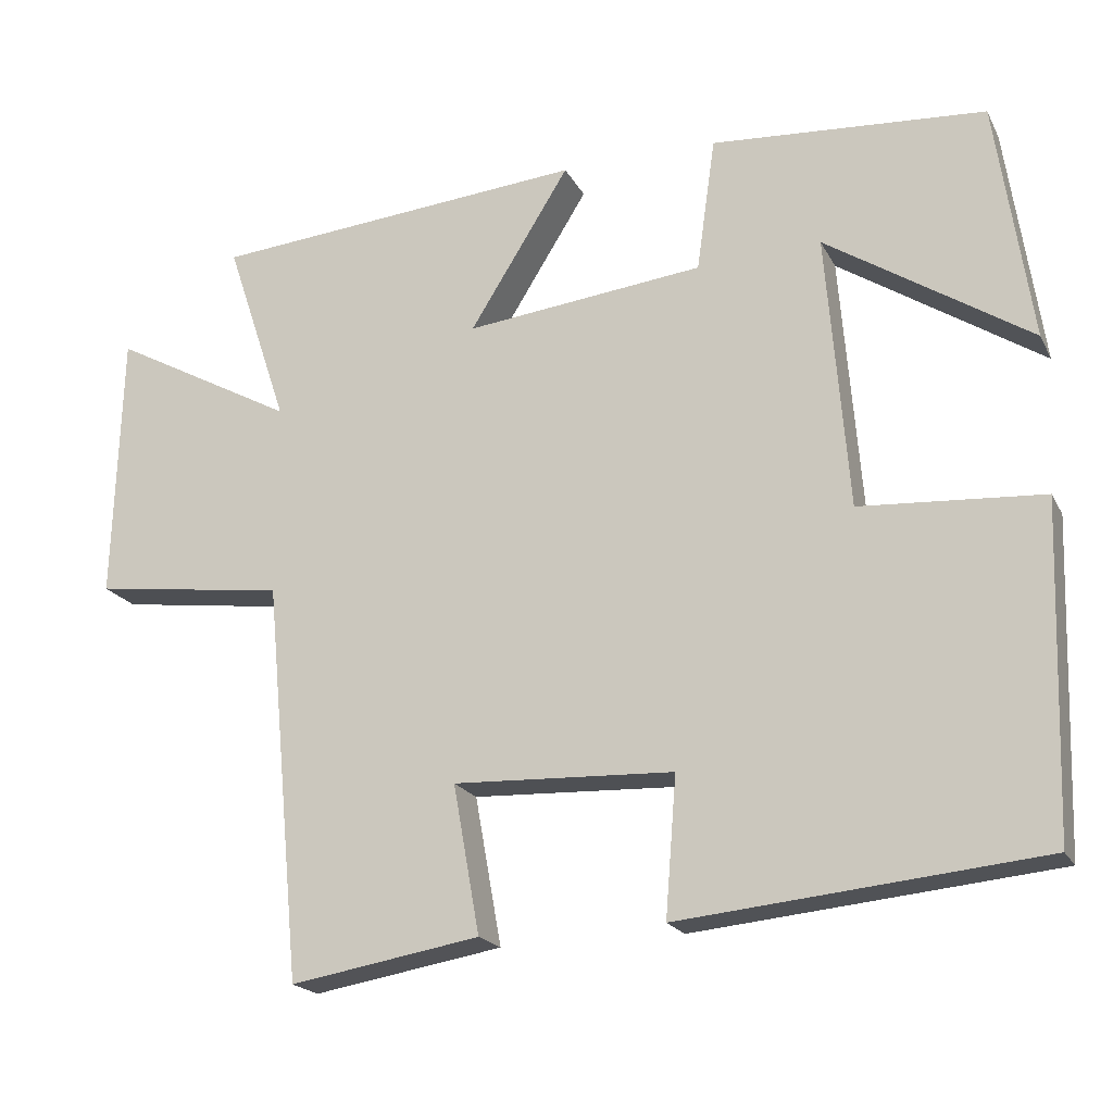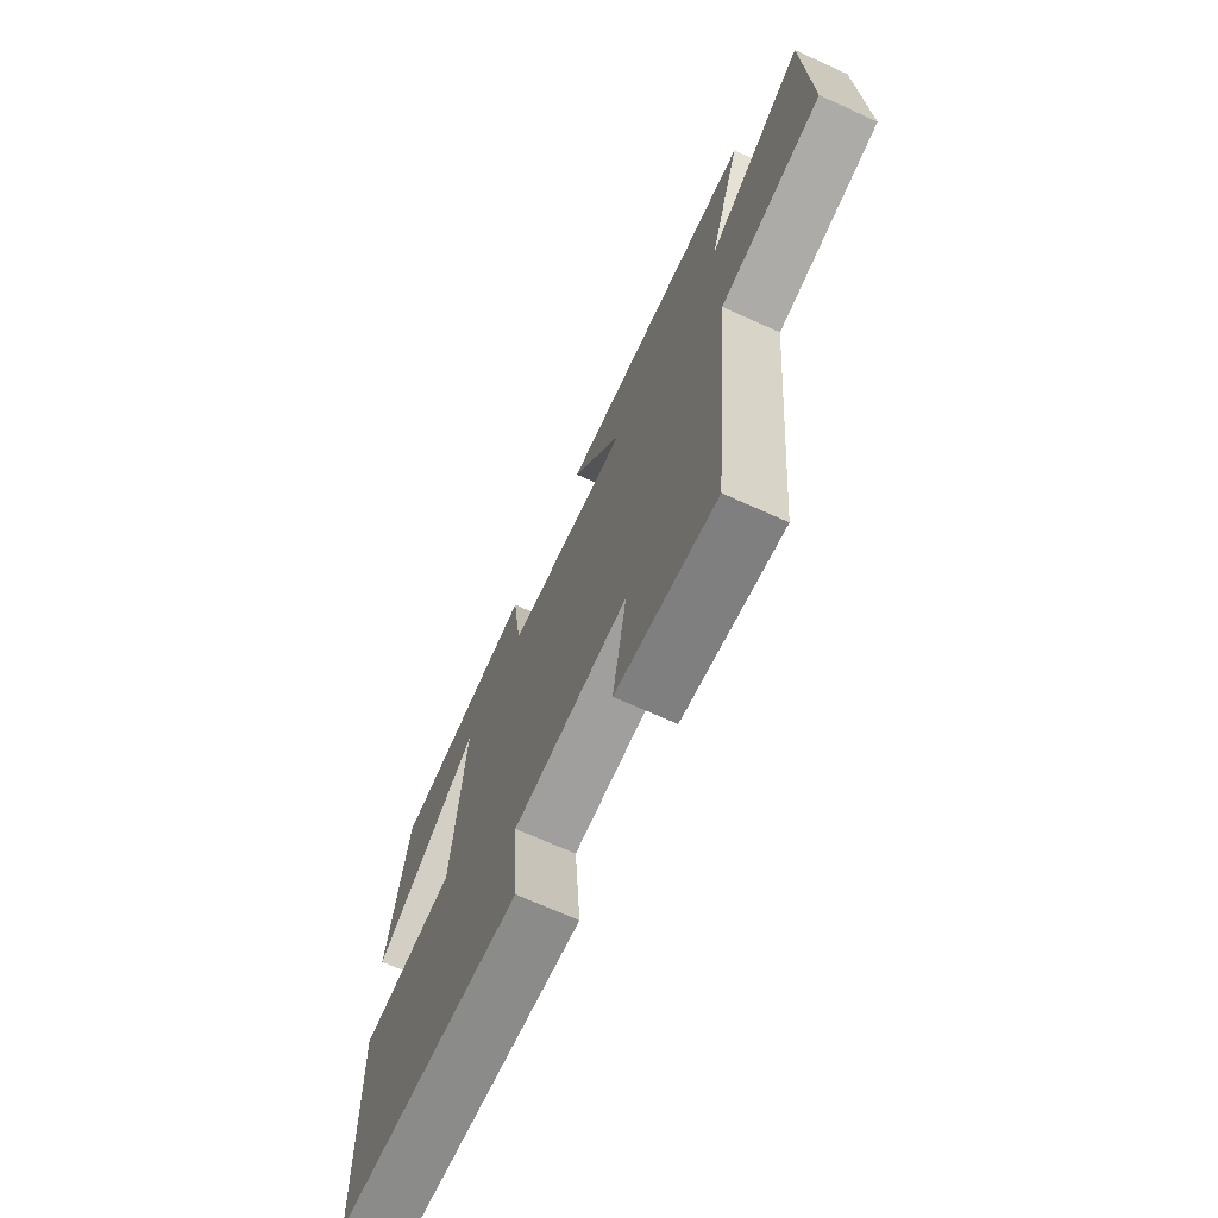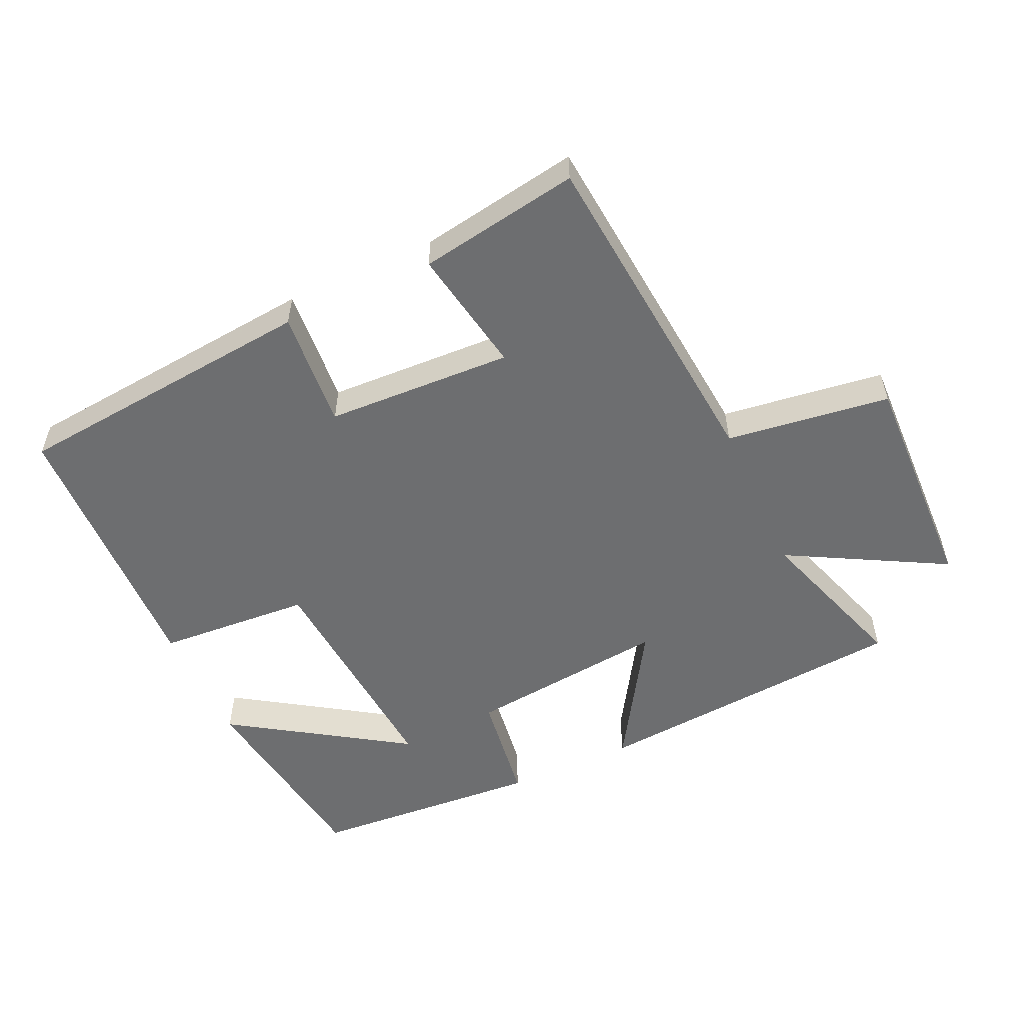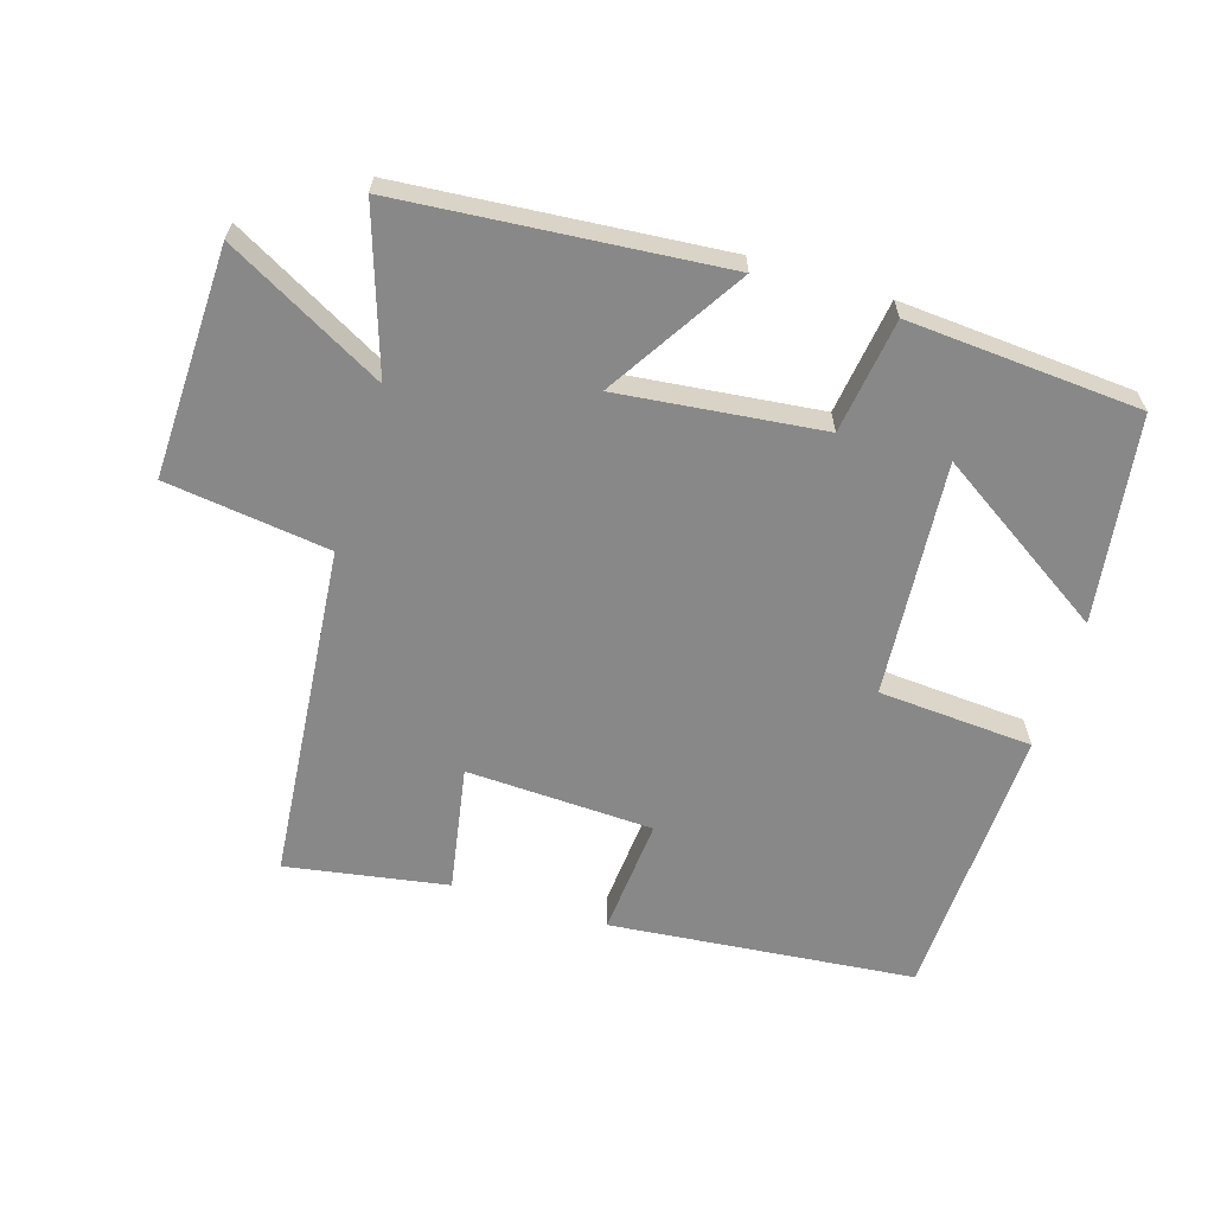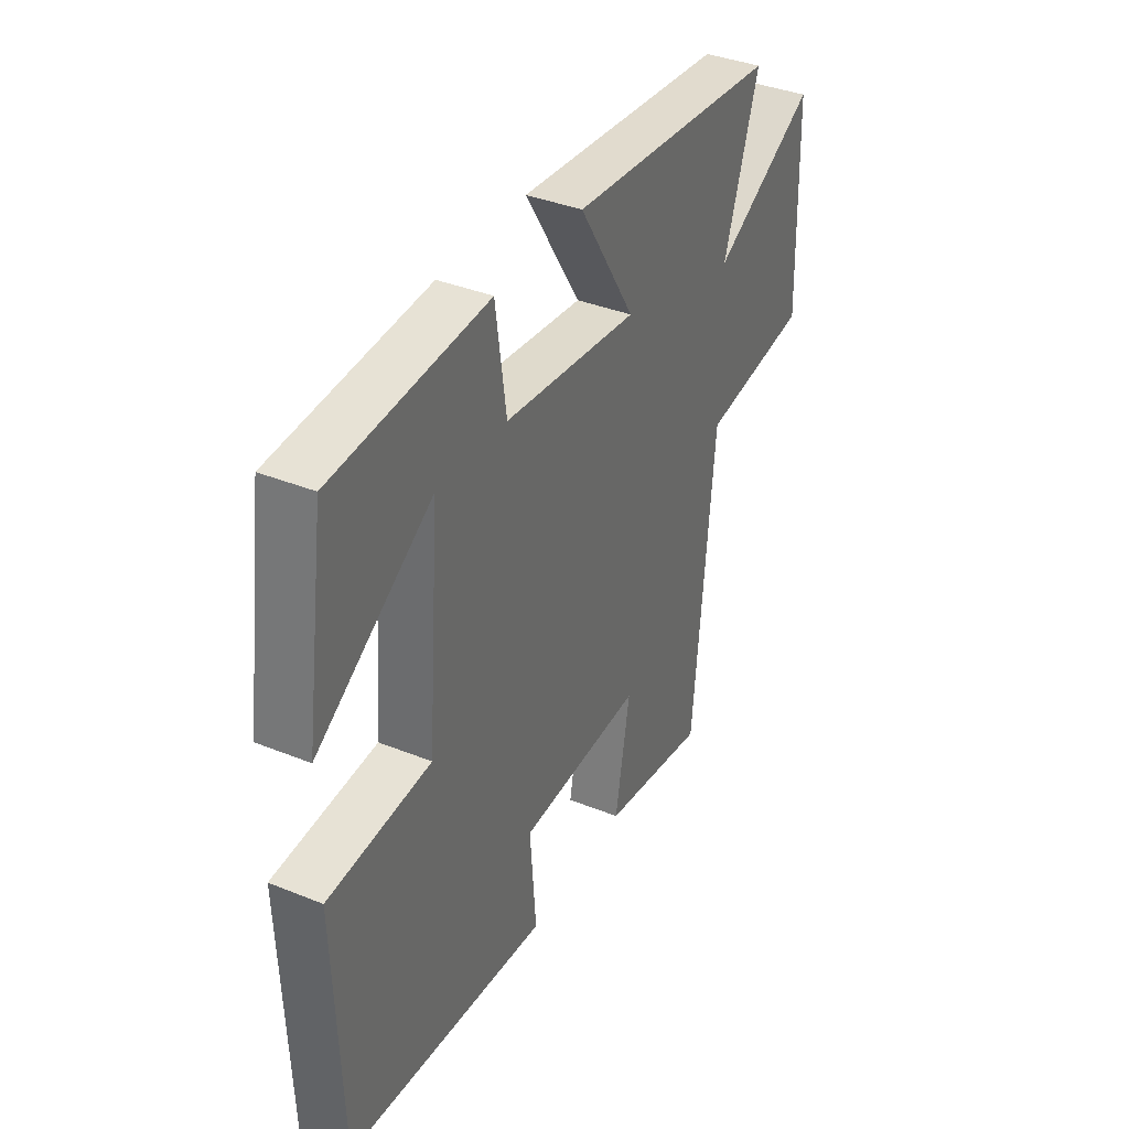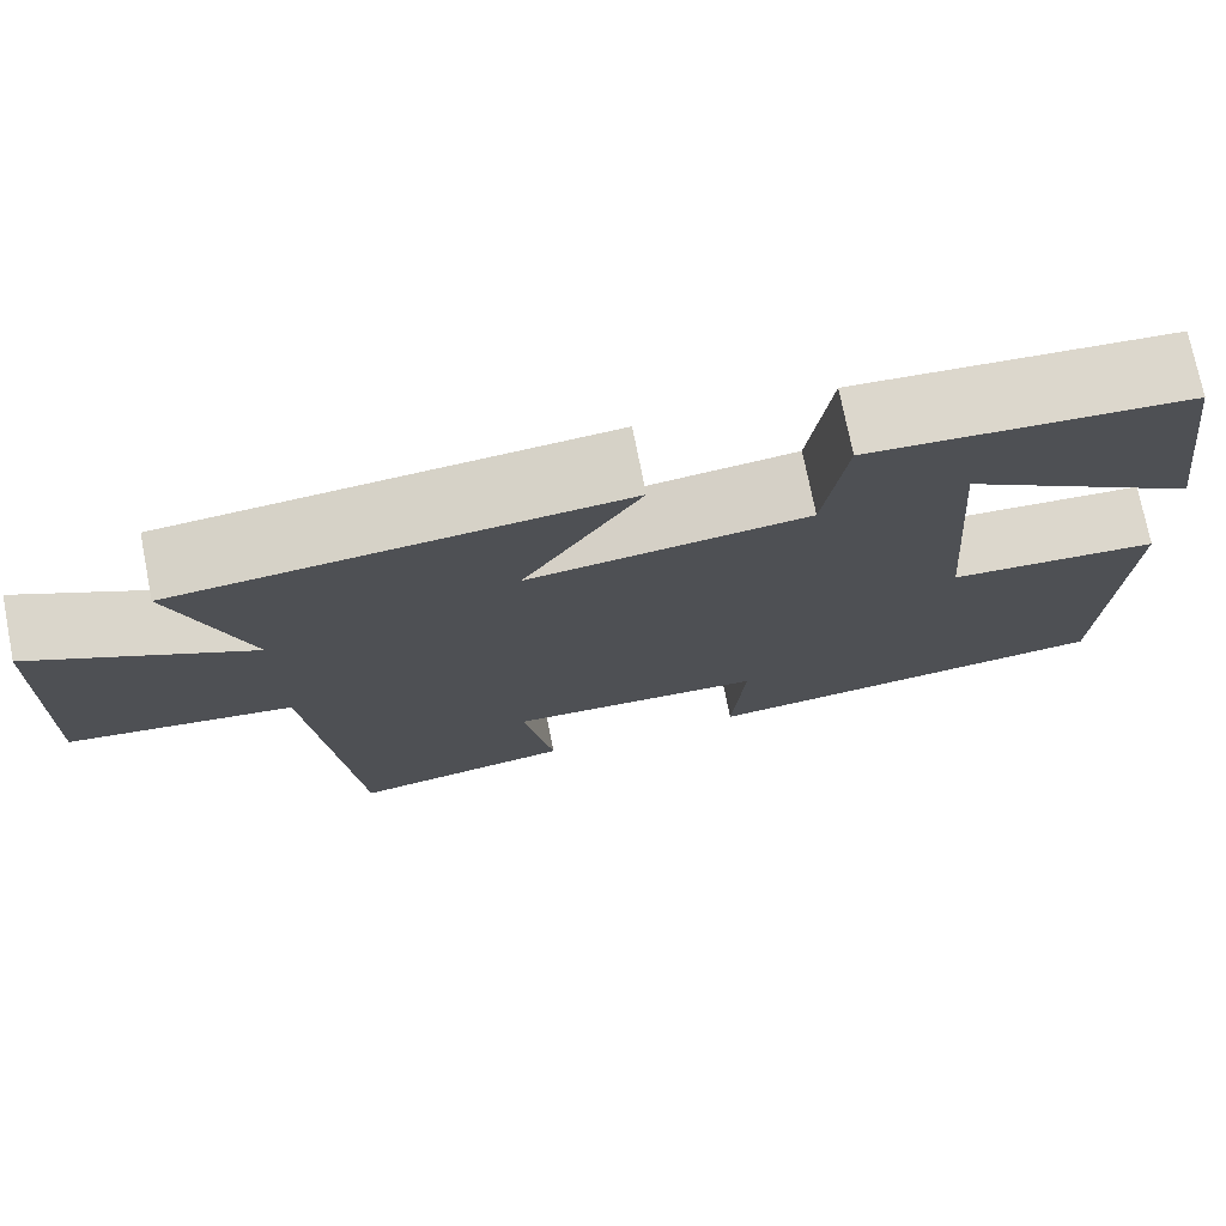
<metadata>
{"format":"obj","ext":"obj","renderer":"f3d","projection":"perspective","resolution":1024,"background":"white","views":[{"elev":-19.8,"azim":20.7,"up":"+Z"},{"elev":-69.1,"azim":-114.4,"up":"+Z"},{"elev":-54.3,"azim":-155.4,"up":"+Y"},{"elev":-62.7,"azim":-17.2,"up":"+Y"},{"elev":37.6,"azim":117.3,"up":"+Z"},{"elev":74.3,"azim":-11.2,"up":"+Z"}]}
</metadata>
<code>
v 0.486 0.07 -0.455
v 0.025 0.07 -0.5
v 0.039 0.07 -0.322
v -0.243 0.07 -0.31
v -0.209 0.07 -0.5
v -0.452 0.07 -0.541
v -0.5 0.07 -0.031
v -0.747 0.07 0.002
v -0.737 0.07 0.348
v -0.5 0.07 0.219
v -0.58 0.07 0.459
v -0.098 0.07 0.5
v -0.226 0.07 0.294
v 0.08 0.07 0.328
v 0.104 0.07 0.5
v 0.455 0.07 0.475
v 0.5 0.07 0.165
v 0.239 0.07 0.335
v 0.267 0.07 -0.019
v 0.5 0.07 -0.035
v 0.486 0 -0.455
v 0.025 0 -0.5
v 0.039 0 -0.322
v -0.243 0 -0.31
v -0.209 0 -0.5
v -0.452 0 -0.541
v -0.5 0 -0.031
v -0.747 0 0.002
v -0.737 0 0.348
v -0.5 0 0.219
v -0.58 0 0.459
v -0.098 0 0.5
v -0.226 0 0.294
v 0.08 0 0.328
v 0.104 0 0.5
v 0.455 0 0.475
v 0.5 0 0.165
v 0.239 0 0.335
v 0.267 0 -0.019
v 0.5 0 -0.035
f 19 20 1 2
f 18 19 2 3
f 15 16 17 18
f 14 15 18 3
f 13 14 3 4
f 10 11 12 13
f 10 13 4
f 7 8 9 10
f 6 7 10
f 4 5 6 10
f 22 21 40 39
f 23 22 39 38
f 38 37 36 35
f 23 38 35 34
f 24 23 34 33
f 33 32 31 30
f 24 33 30
f 30 29 28 27
f 30 27 26
f 30 26 25 24
f 1 21 22 2
f 2 22 23 3
f 3 23 24 4
f 4 24 25 5
f 5 25 26 6
f 6 26 27 7
f 7 27 28 8
f 8 28 29 9
f 9 29 30 10
f 10 30 31 11
f 11 31 32 12
f 12 32 33 13
f 13 33 34 14
f 14 34 35 15
f 15 35 36 16
f 16 36 37 17
f 17 37 38 18
f 18 38 39 19
f 19 39 40 20
f 20 40 21 1

</code>
